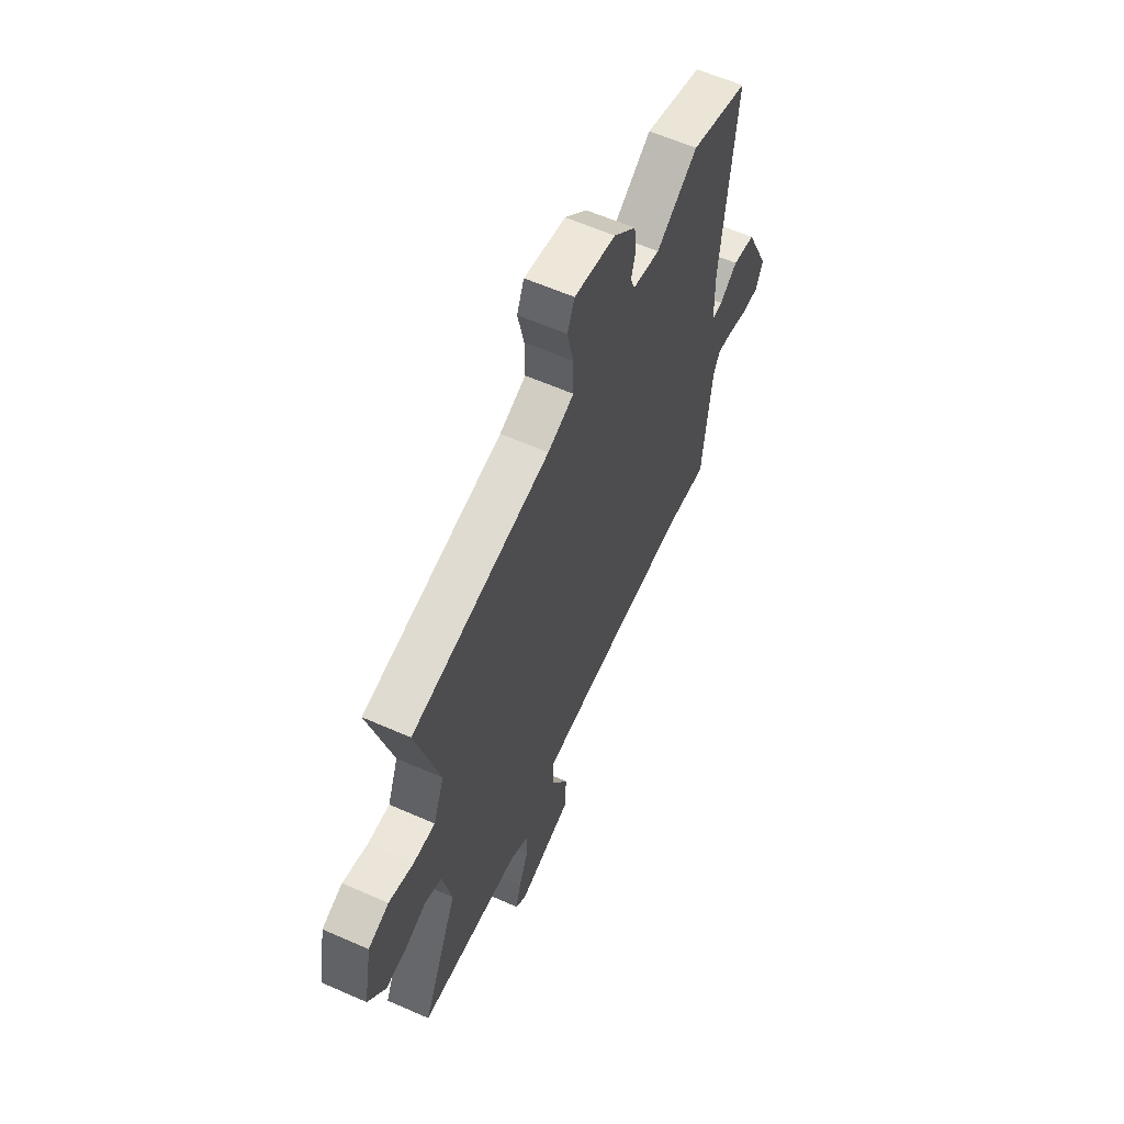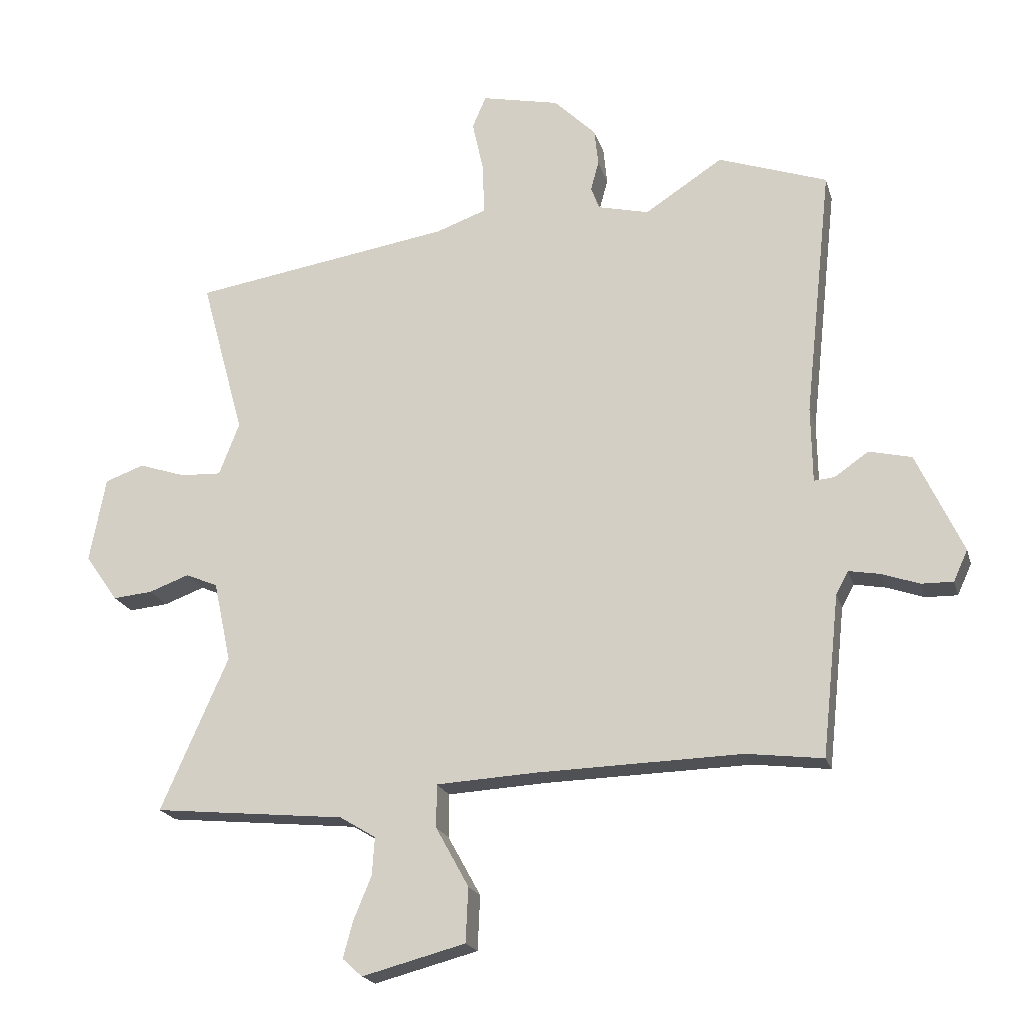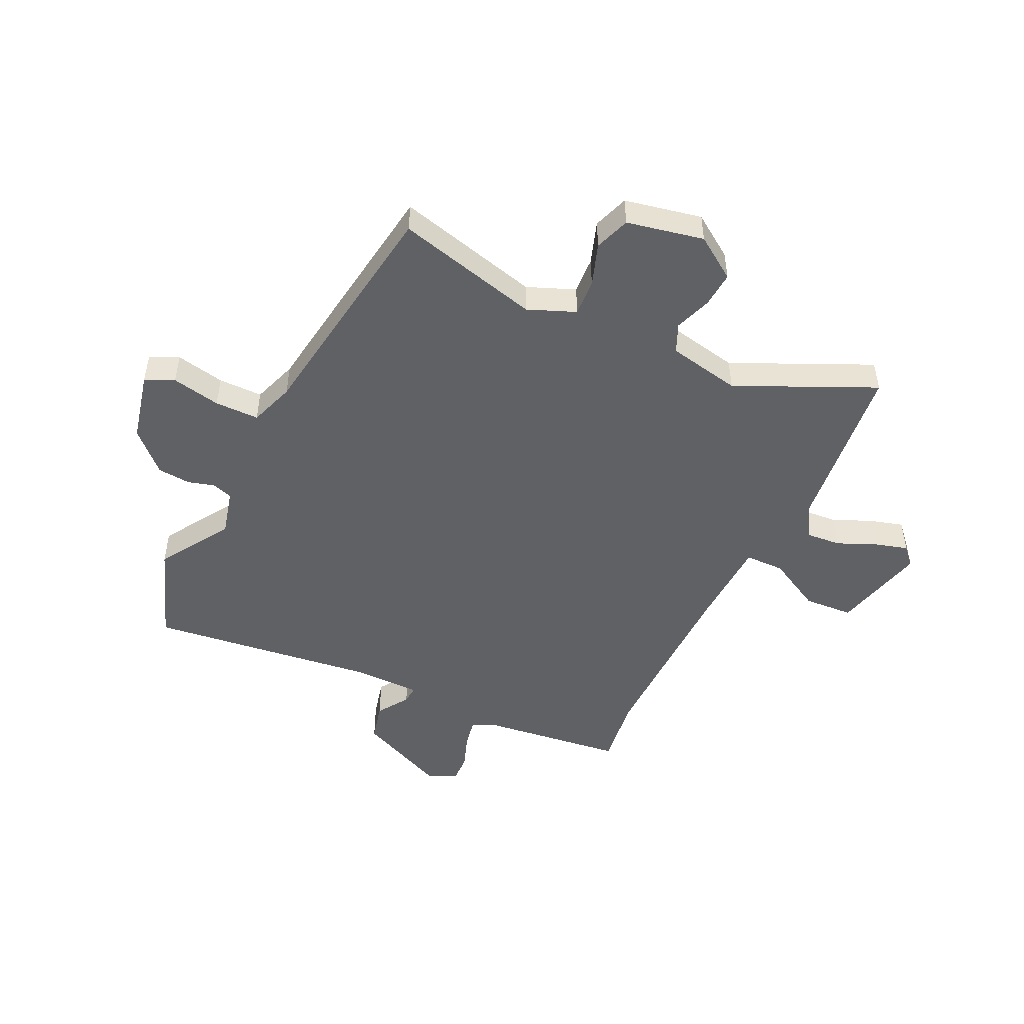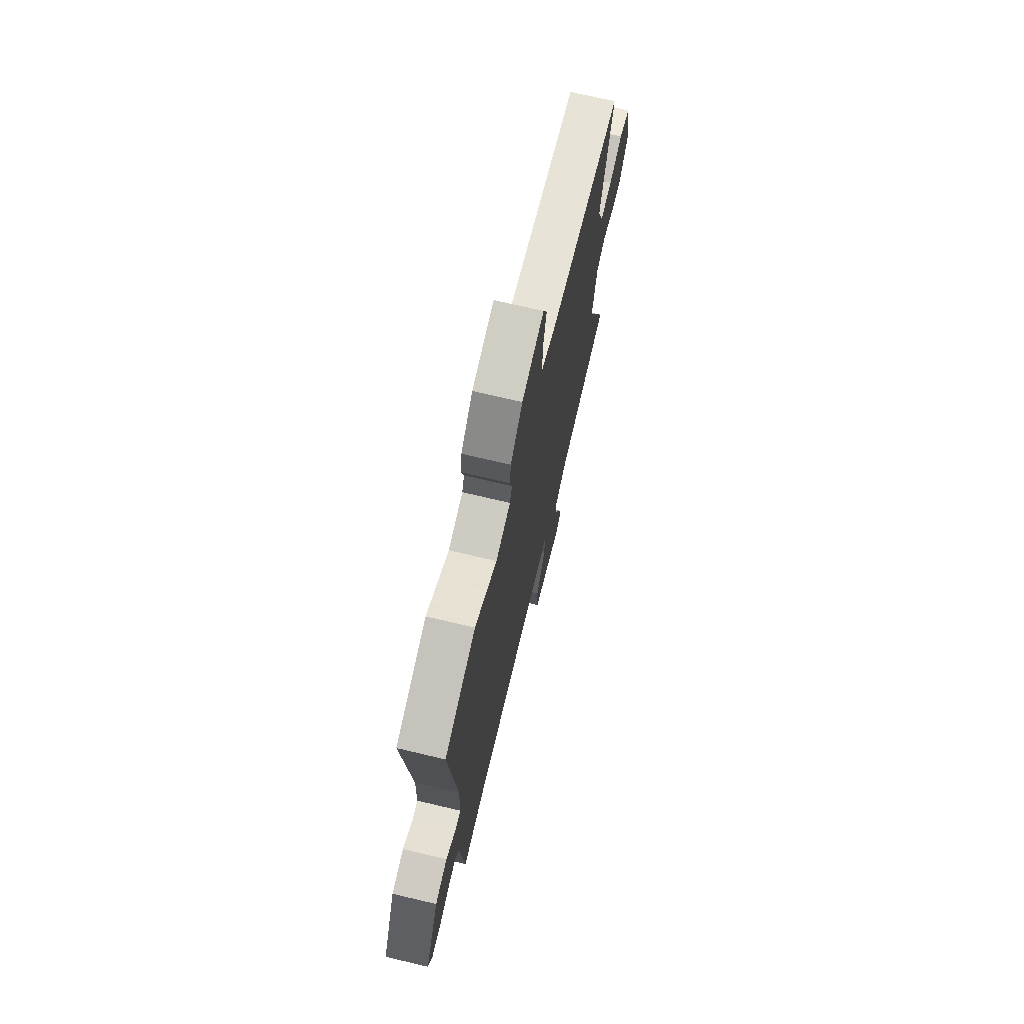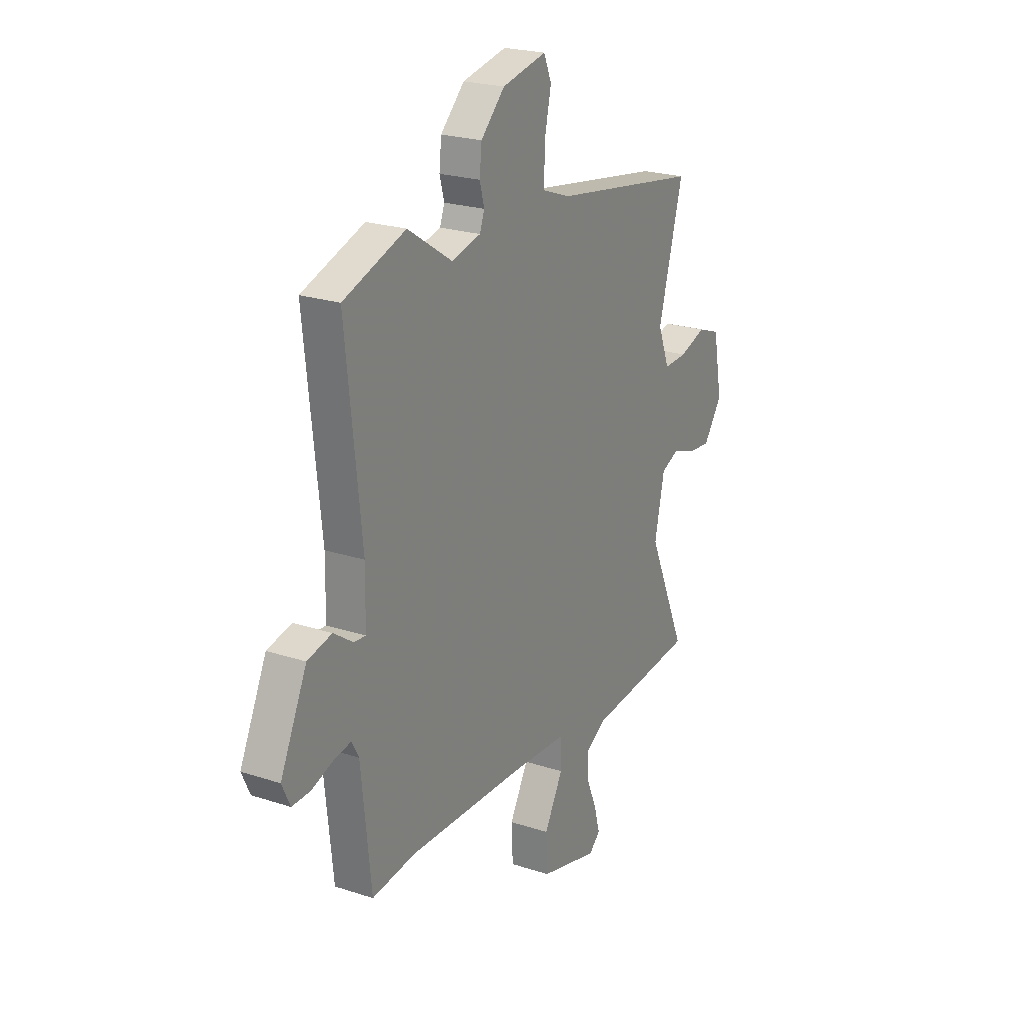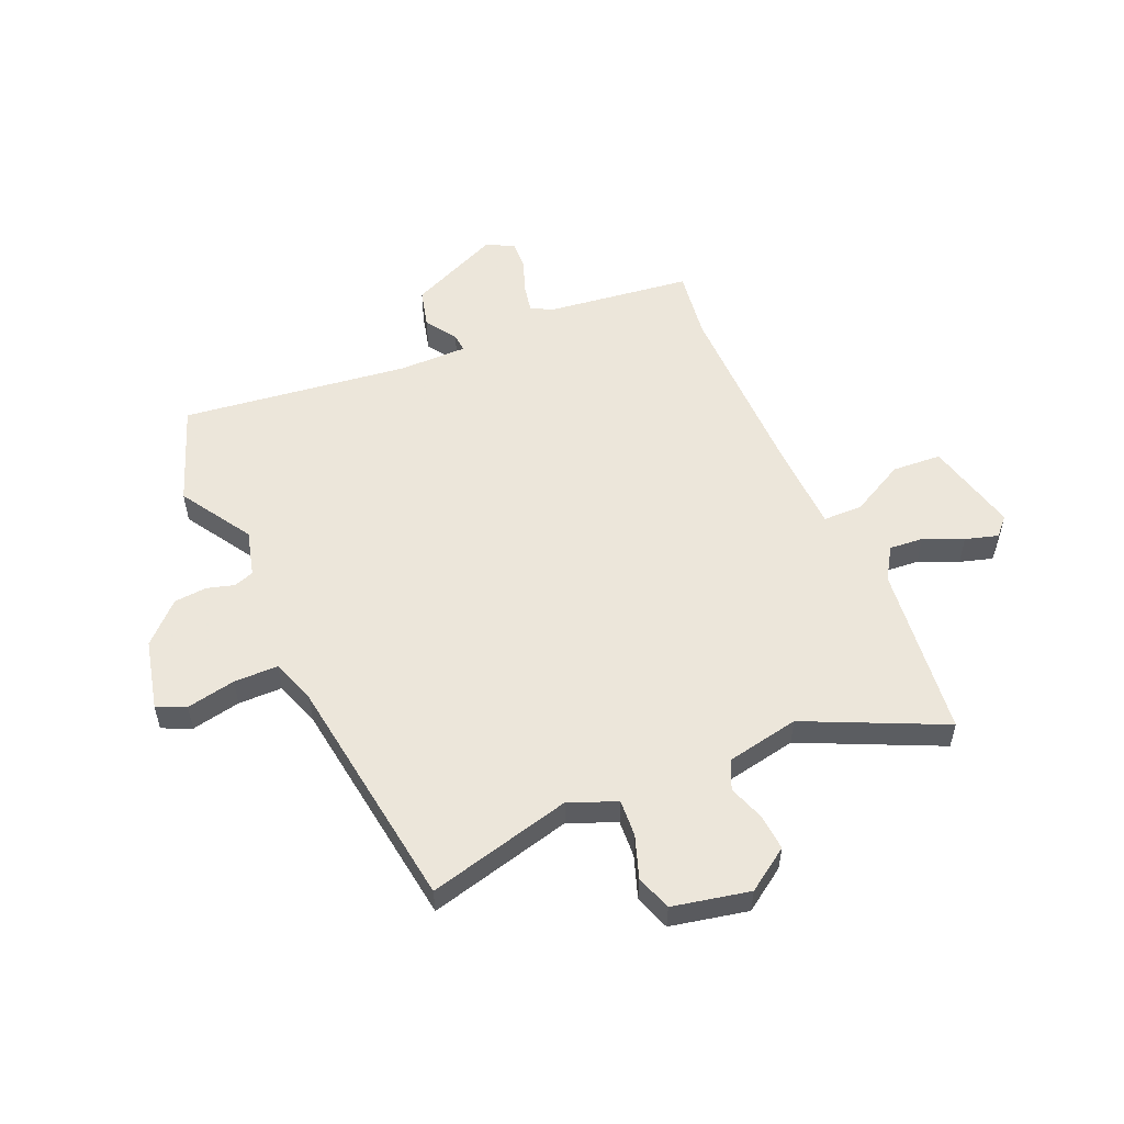
<metadata>
{"format":"obj","ext":"obj","renderer":"f3d","projection":"perspective","resolution":1024,"background":"white","views":[{"elev":60.4,"azim":114.3,"up":"+Z"},{"elev":-19.9,"azim":-165.4,"up":"+Z"},{"elev":-49.1,"azim":65.4,"up":"+Y"},{"elev":71.1,"azim":-76.7,"up":"+Z"},{"elev":22.9,"azim":-60.7,"up":"+Z"},{"elev":54.6,"azim":67.7,"up":"+Y"}]}
</metadata>
<code>
v 0.524 0.07 0.4
v 0.454 0.07 0.144
v 0.487 0.07 0.059
v 0.553 0.07 0.062
v 0.629 0.07 0.087
v 0.692 0.07 0.064
v 0.718 0.07 -0.074
v 0.665 0.07 -0.149
v 0.601 0.07 -0.143
v 0.536 0.07 -0.119
v 0.484 0.07 -0.141
v 0.456 0.07 -0.271
v 0.565 0.07 -0.519
v 0.255 0.07 -0.549
v 0.197 0.07 -0.584
v 0.201 0.07 -0.645
v 0.23 0.07 -0.715
v 0.246 0.07 -0.774
v 0.214 0.07 -0.803
v 0.047 0.07 -0.759
v 0.043 0.07 -0.671
v 0.096 0.07 -0.575
v 0.096 0.07 -0.505
v -0.065 0.07 -0.496
v -0.397 0.07 -0.487
v -0.521 0.07 -0.502
v -0.549 0.07 -0.242
v -0.569 0.07 -0.205
v -0.619 0.07 -0.214
v -0.68 0.07 -0.235
v -0.731 0.07 -0.236
v -0.754 0.07 -0.186
v -0.679 0.07 -0.025
v -0.61 0.07 -0.009
v -0.555 0.07 -0.047
v -0.522 0.07 -0.05
v -0.52 0.07 0.072
v -0.564 0.07 0.478
v -0.388 0.07 0.539
v -0.262 0.07 0.457
v -0.179 0.07 0.477
v -0.166 0.07 0.513
v -0.179 0.07 0.561
v -0.173 0.07 0.62
v -0.105 0.07 0.687
v 0.021 0.07 0.714
v 0.043 0.07 0.662
v 0.024 0.07 0.575
v 0.023 0.07 0.496
v 0.103 0.07 0.467
v 0.524 0 0.4
v 0.454 0 0.144
v 0.487 0 0.059
v 0.553 0 0.062
v 0.629 0 0.087
v 0.692 0 0.064
v 0.718 0 -0.074
v 0.665 0 -0.149
v 0.601 0 -0.143
v 0.536 0 -0.119
v 0.484 0 -0.141
v 0.456 0 -0.271
v 0.565 0 -0.519
v 0.255 0 -0.549
v 0.197 0 -0.584
v 0.201 0 -0.645
v 0.23 0 -0.715
v 0.246 0 -0.774
v 0.214 0 -0.803
v 0.047 0 -0.759
v 0.043 0 -0.671
v 0.096 0 -0.575
v 0.096 0 -0.505
v -0.065 0 -0.496
v -0.397 0 -0.487
v -0.521 0 -0.502
v -0.549 0 -0.242
v -0.569 0 -0.205
v -0.619 0 -0.214
v -0.68 0 -0.235
v -0.731 0 -0.236
v -0.754 0 -0.186
v -0.679 0 -0.025
v -0.61 0 -0.009
v -0.555 0 -0.047
v -0.522 0 -0.05
v -0.52 0 0.072
v -0.564 0 0.478
v -0.388 0 0.539
v -0.262 0 0.457
v -0.179 0 0.477
v -0.166 0 0.513
v -0.179 0 0.561
v -0.173 0 0.62
v -0.105 0 0.687
v 0.021 0 0.714
v 0.043 0 0.662
v 0.024 0 0.575
v 0.023 0 0.496
v 0.103 0 0.467
f 46 47 48
f 45 46 48
f 44 45 48
f 43 44 48
f 42 43 48
f 41 42 48 49
f 40 41 49 50
f 37 38 39 40
f 50 1 2
f 40 50 2
f 37 40 2
f 36 37 2
f 33 34 35
f 32 33 35
f 31 32 35
f 30 31 35
f 29 30 35
f 28 29 35 36
f 25 26 27
f 36 2 3
f 28 36 3
f 27 28 3
f 25 27 3
f 24 25 3
f 20 21 22
f 19 20 22
f 18 19 22
f 17 18 22
f 16 17 22
f 15 16 22 23
f 14 15 23
f 12 13 14 23
f 23 24 3
f 12 23 3
f 11 12 3
f 8 9 10
f 7 8 10
f 6 7 10
f 5 6 10
f 4 5 10
f 3 4 10 11
f 98 97 96
f 98 96 95
f 98 95 94
f 98 94 93
f 98 93 92
f 99 98 92 91
f 100 99 91 90
f 90 89 88 87
f 52 51 100
f 52 100 90
f 52 90 87
f 52 87 86
f 85 84 83
f 85 83 82
f 85 82 81
f 85 81 80
f 85 80 79
f 86 85 79 78
f 77 76 75
f 53 52 86
f 53 86 78
f 53 78 77
f 53 77 75
f 53 75 74
f 72 71 70
f 72 70 69
f 72 69 68
f 72 68 67
f 72 67 66
f 73 72 66 65
f 73 65 64
f 73 64 63 62
f 53 74 73
f 53 73 62
f 53 62 61
f 60 59 58
f 60 58 57
f 60 57 56
f 60 56 55
f 60 55 54
f 61 60 54 53
f 1 51 52 2
f 2 52 53 3
f 3 53 54 4
f 4 54 55 5
f 5 55 56 6
f 6 56 57 7
f 7 57 58 8
f 8 58 59 9
f 9 59 60 10
f 10 60 61 11
f 11 61 62 12
f 12 62 63 13
f 13 63 64 14
f 14 64 65 15
f 15 65 66 16
f 16 66 67 17
f 17 67 68 18
f 18 68 69 19
f 19 69 70 20
f 20 70 71 21
f 21 71 72 22
f 22 72 73 23
f 23 73 74 24
f 24 74 75 25
f 25 75 76 26
f 26 76 77 27
f 27 77 78 28
f 28 78 79 29
f 29 79 80 30
f 30 80 81 31
f 31 81 82 32
f 32 82 83 33
f 33 83 84 34
f 34 84 85 35
f 35 85 86 36
f 36 86 87 37
f 37 87 88 38
f 38 88 89 39
f 39 89 90 40
f 40 90 91 41
f 41 91 92 42
f 42 92 93 43
f 43 93 94 44
f 44 94 95 45
f 45 95 96 46
f 46 96 97 47
f 47 97 98 48
f 48 98 99 49
f 49 99 100 50
f 50 100 51 1

</code>
